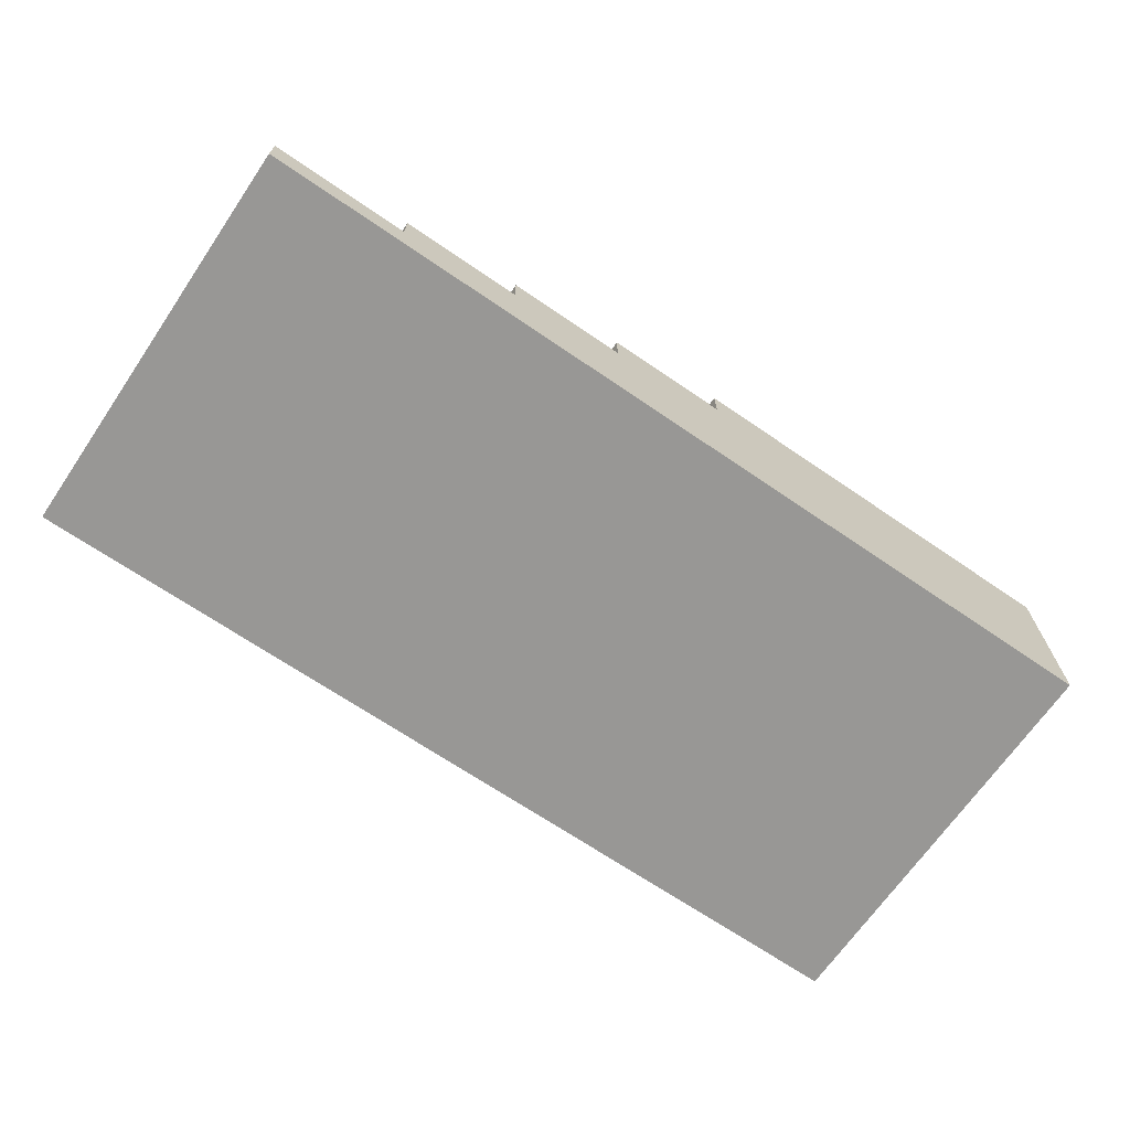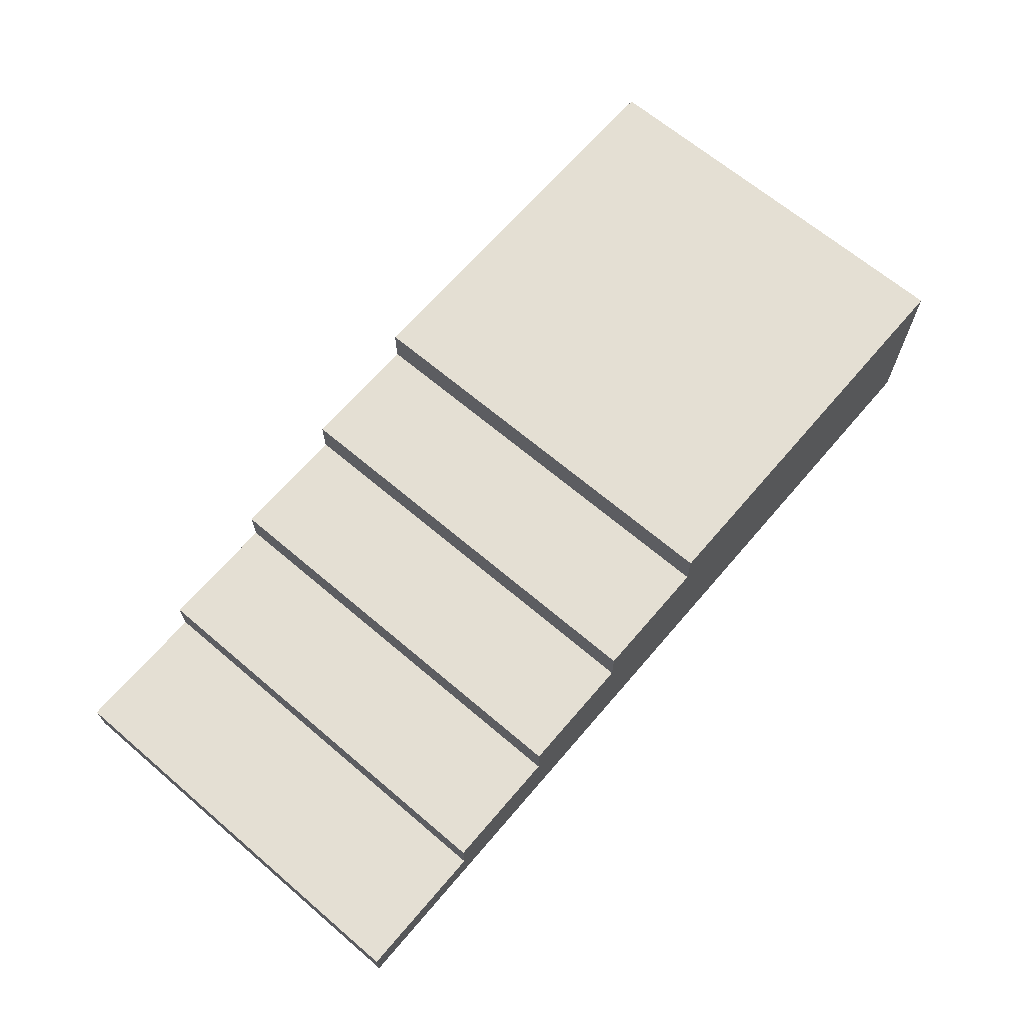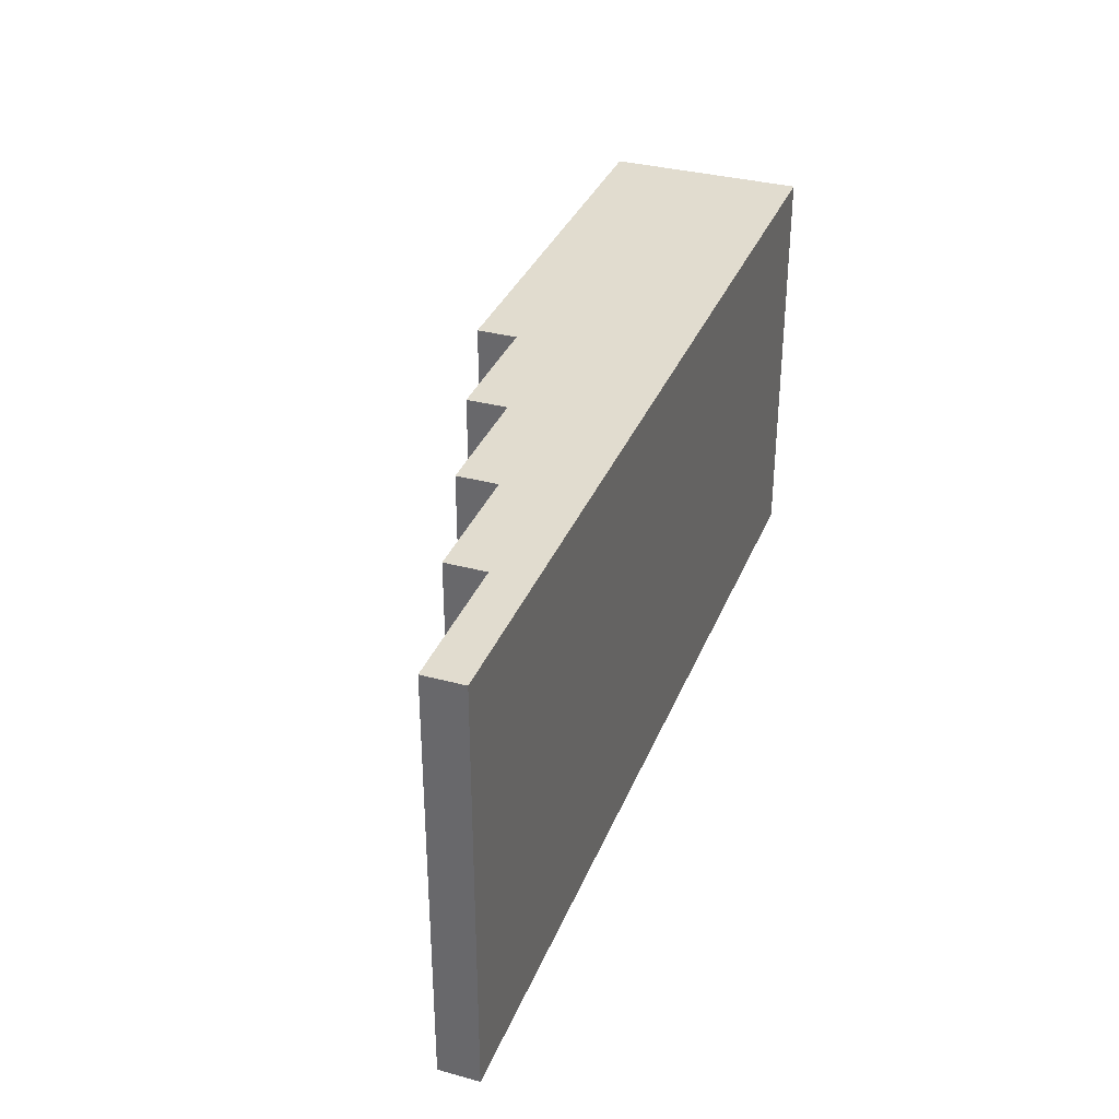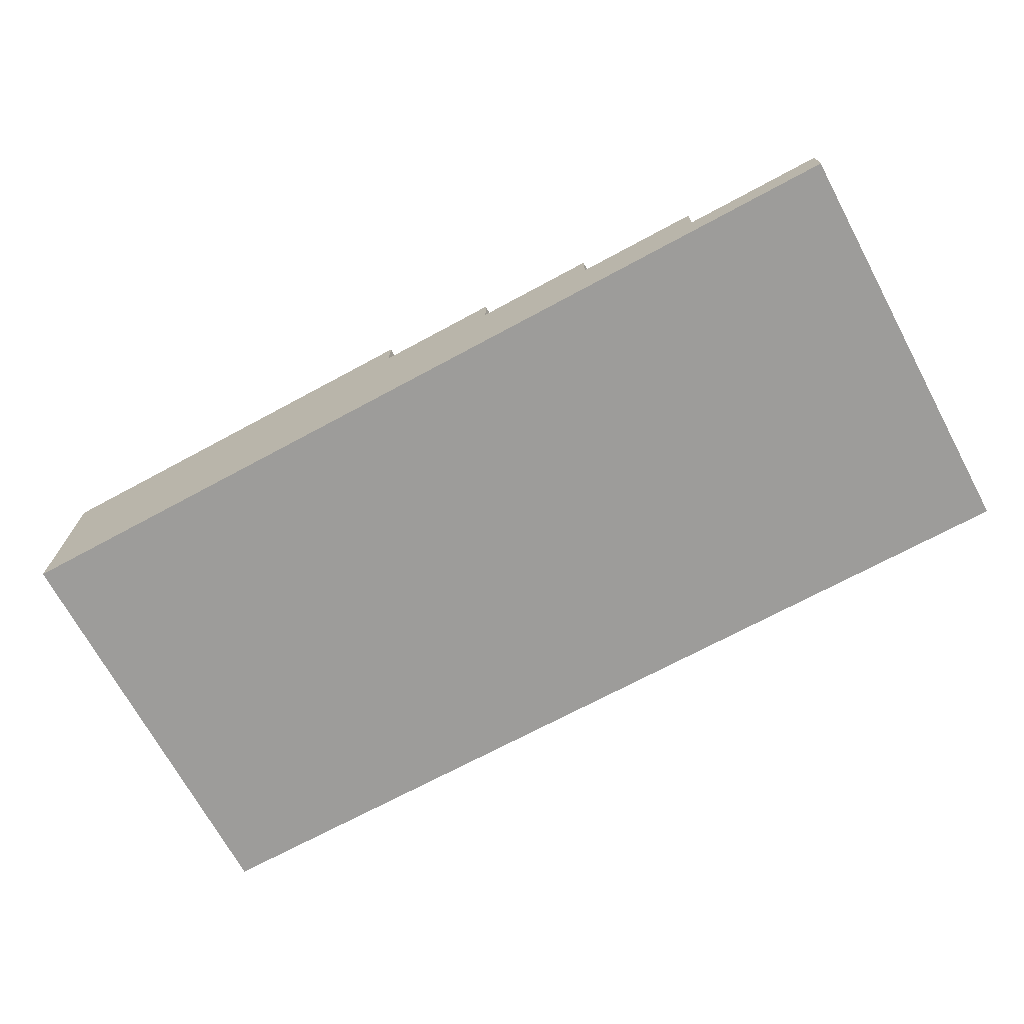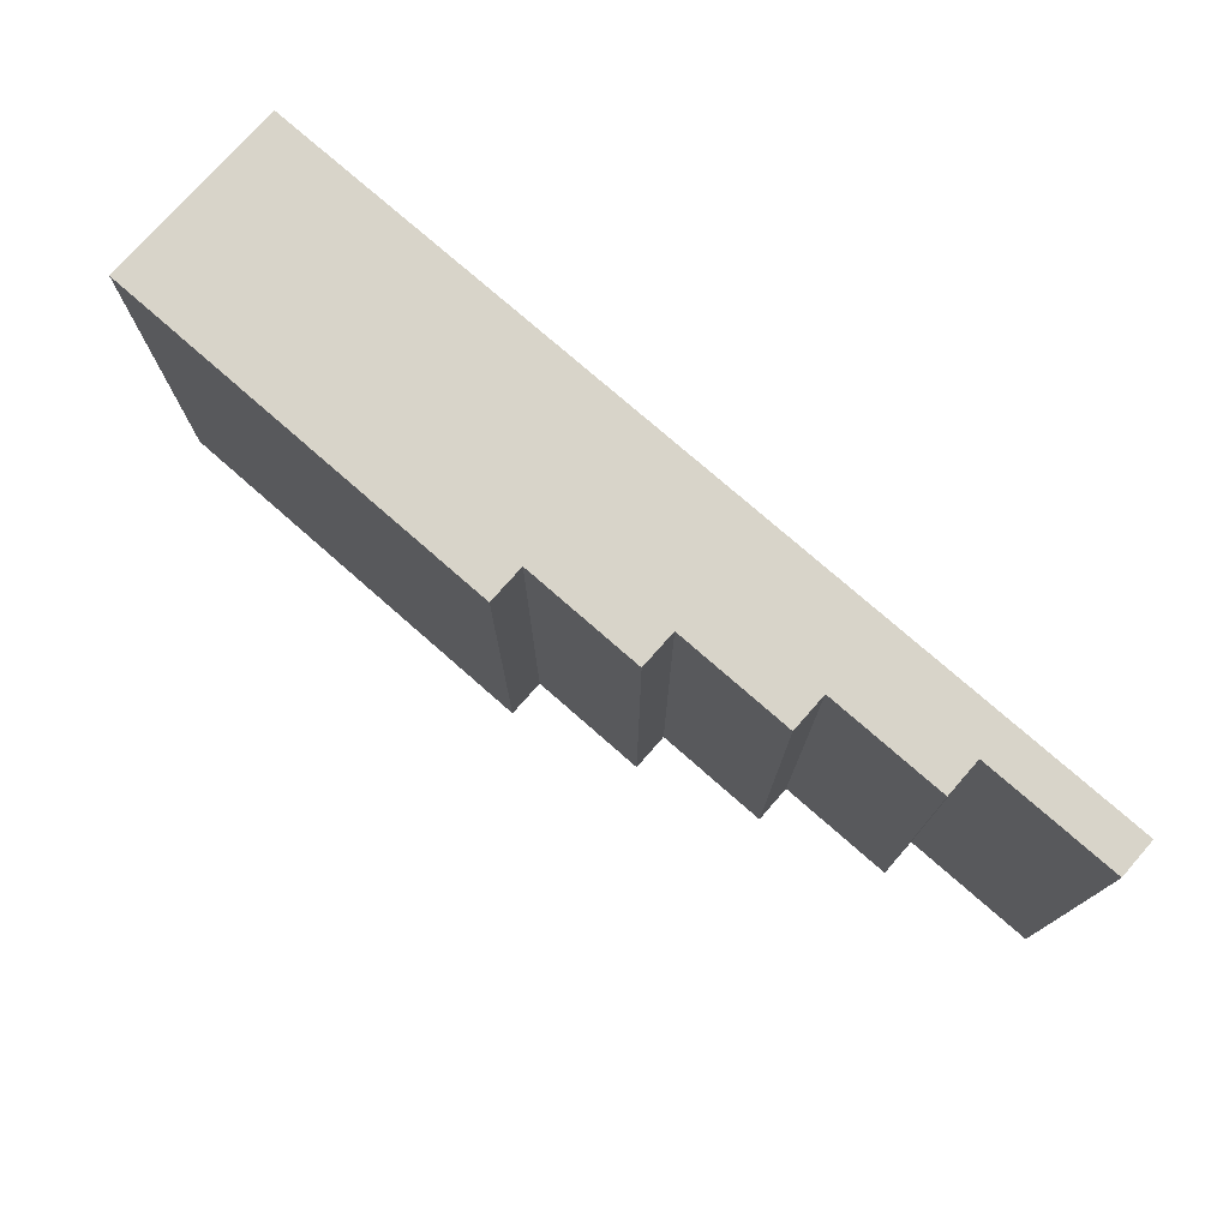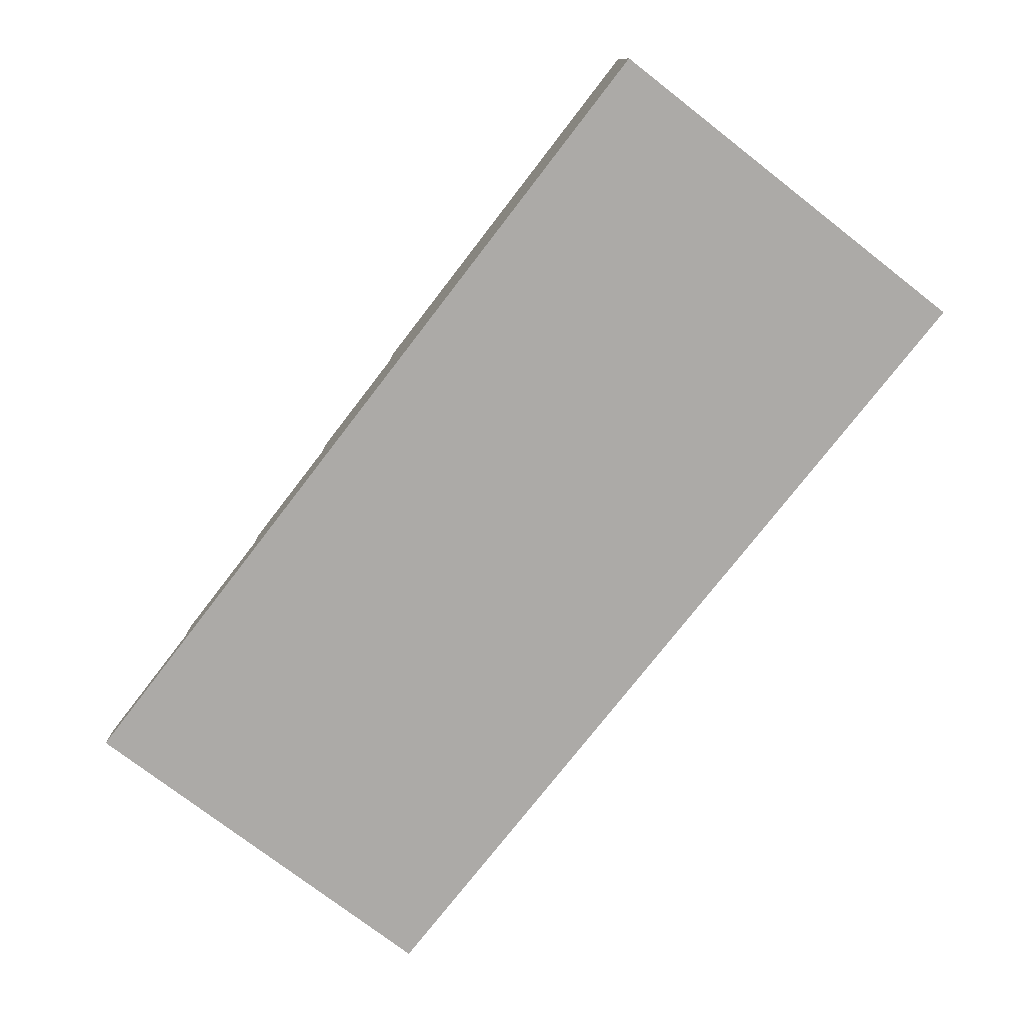
<metadata>
{"format":"obj","ext":"obj","renderer":"f3d","projection":"perspective","resolution":1024,"background":"white","views":[{"elev":-68.2,"azim":-34.4,"up":"+Y"},{"elev":66.4,"azim":-49.5,"up":"+Y"},{"elev":34.3,"azim":-70.0,"up":"+Z"},{"elev":-70.3,"azim":-151.6,"up":"+Y"},{"elev":75.5,"azim":-138.7,"up":"+Z"},{"elev":-76.0,"azim":52.3,"up":"+Y"}]}
</metadata>
<code>
g default
v -24 0 12
v -3e-06 0 12
v -24 11.27 12
v -3e-06 11.27 12
v -24 11.27 -12
v -3e-06 11.27 -12
v -24 0 -12
v -3e-06 0 -12
v -24 2.254 12
v -3e-06 2.254 12
v -3e-06 2.254 -12
v -24 2.254 -12
v -24 4.508 12
v -3e-06 4.508 12
v -3e-06 4.508 -12
v -24 4.508 -12
v -24 6.762 12
v -3e-06 6.762 12
v -3e-06 6.762 -12
v -24 6.762 -12
v -24 9.016 12
v -3e-06 9.016 12
v -3e-06 9.016 -12
v -24 9.016 -12
v -31.15 0 -12
v -31.15 0 12
v -31.15 2.254 12
v -31.15 2.254 -12
v -31.15 4.508 12
v -31.15 4.508 -12
v -31.15 6.762 12
v -31.15 6.762 -12
v -31.15 9.016 12
v -31.15 9.016 -12
v -38.1 0 -12
v -38.1 0 12
v -38.1 2.254 12
v -38.1 2.254 -12
v -38.1 4.508 12
v -38.1 4.508 -12
v -38.1 6.762 12
v -38.1 6.762 -12
v -45.12 0 -12
v -45.12 0 12
v -45.12 2.254 12
v -45.12 2.254 -12
v -45.12 4.508 12
v -45.12 4.508 -12
v -53.13 0 -12
v -53.13 0 12
v -53.13 2.254 12
v -53.13 2.254 -12
g Stairs
f 21 22 4 3
f 3 4 6 5
f 5 6 23 24
f 7 8 2 1
f 22 23 6 4
f 24 21 3 5
f 1 2 10 9
f 2 8 11 10
f 12 11 8 7
f 49 50 51 52
f 9 10 14 13
f 10 11 15 14
f 16 15 11 12
f 46 45 47 48
f 13 14 18 17
f 14 15 19 18
f 20 19 15 16
f 40 39 41 42
f 17 18 22 21
f 18 19 23 22
f 24 23 19 20
f 32 31 33 34
f 7 1 26 25
f 1 9 27 26
f 12 7 25 28
f 9 13 29 27
f 16 12 28 30
f 13 17 31 29
f 20 16 30 32
f 17 21 33 31
f 21 24 34 33
f 24 20 32 34
f 25 26 36 35
f 26 27 37 36
f 28 25 35 38
f 27 29 39 37
f 30 28 38 40
f 29 31 41 39
f 31 32 42 41
f 32 30 40 42
f 35 36 44 43
f 36 37 45 44
f 38 35 43 46
f 37 39 47 45
f 39 40 48 47
f 40 38 46 48
f 43 44 50 49
f 44 45 51 50
f 45 46 52 51
f 46 43 49 52

</code>
